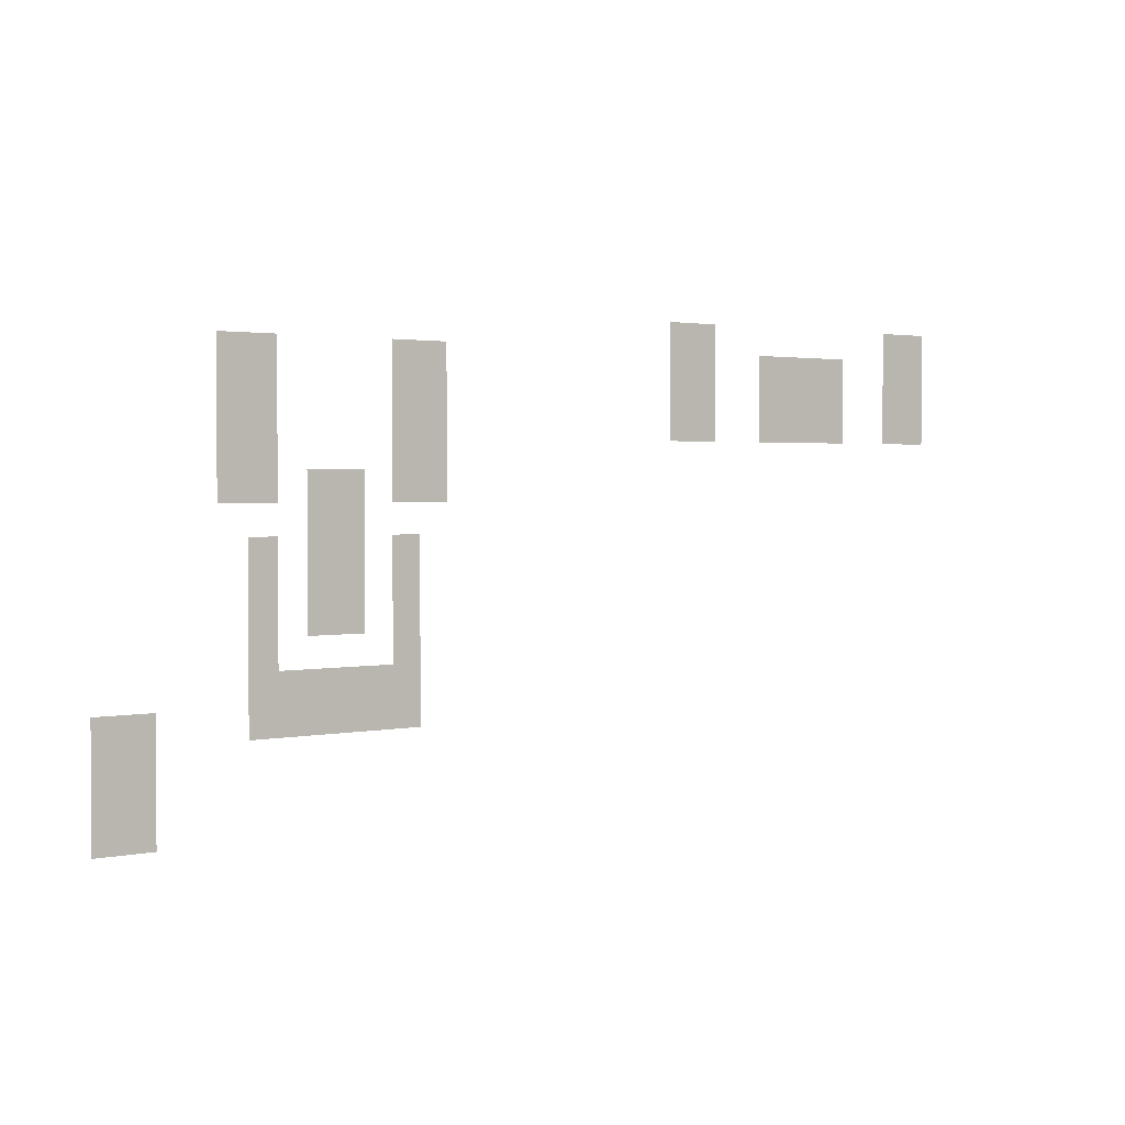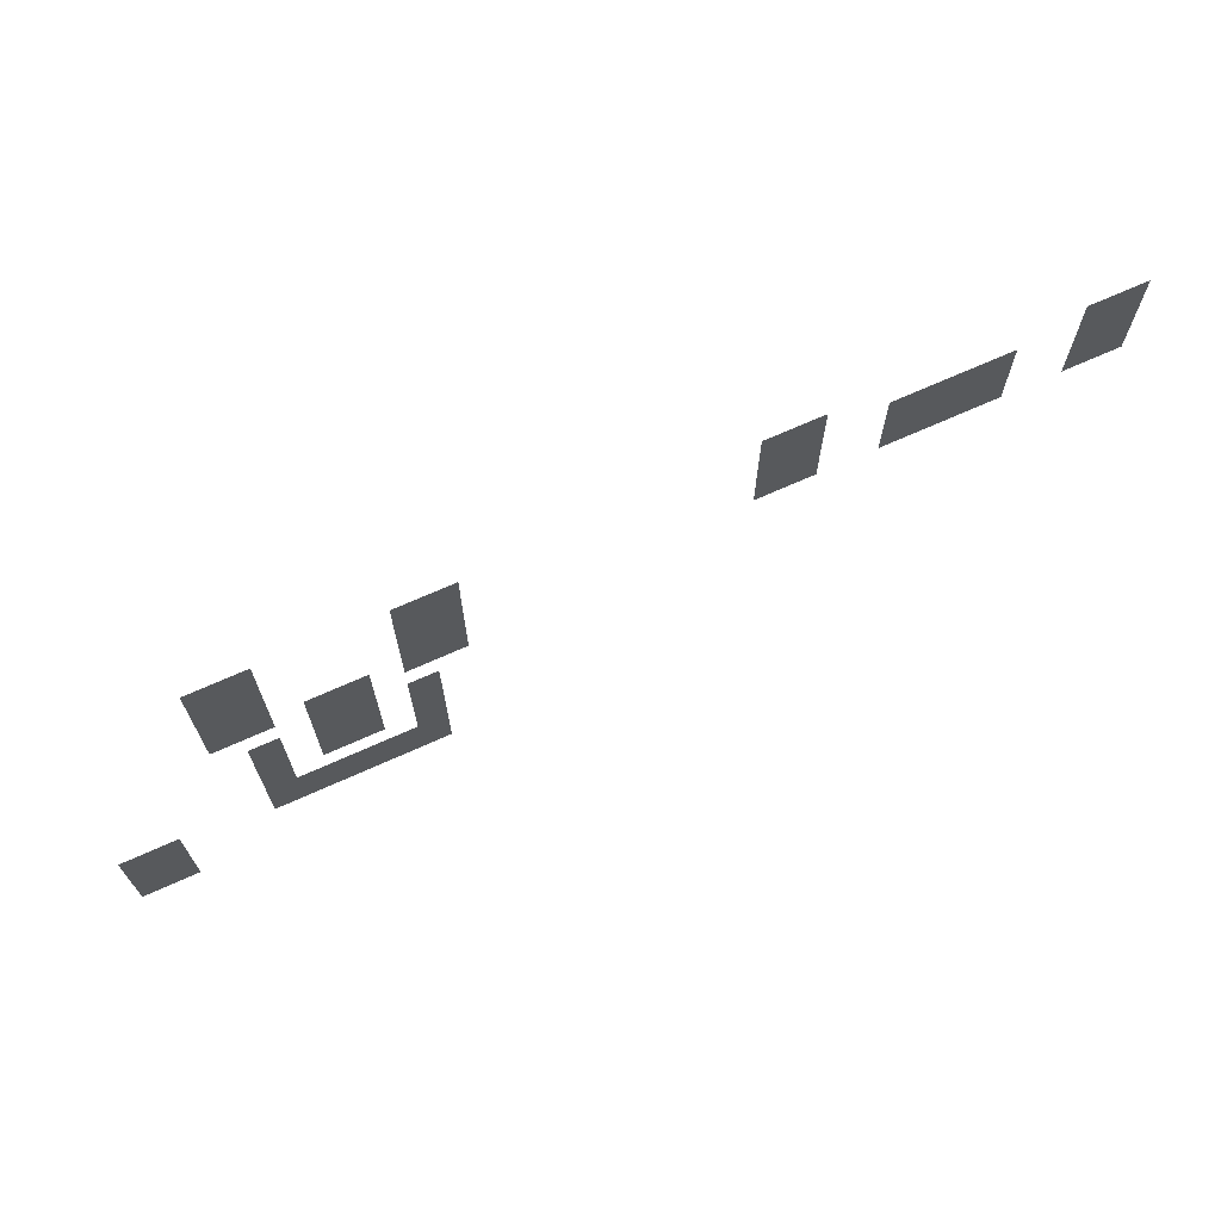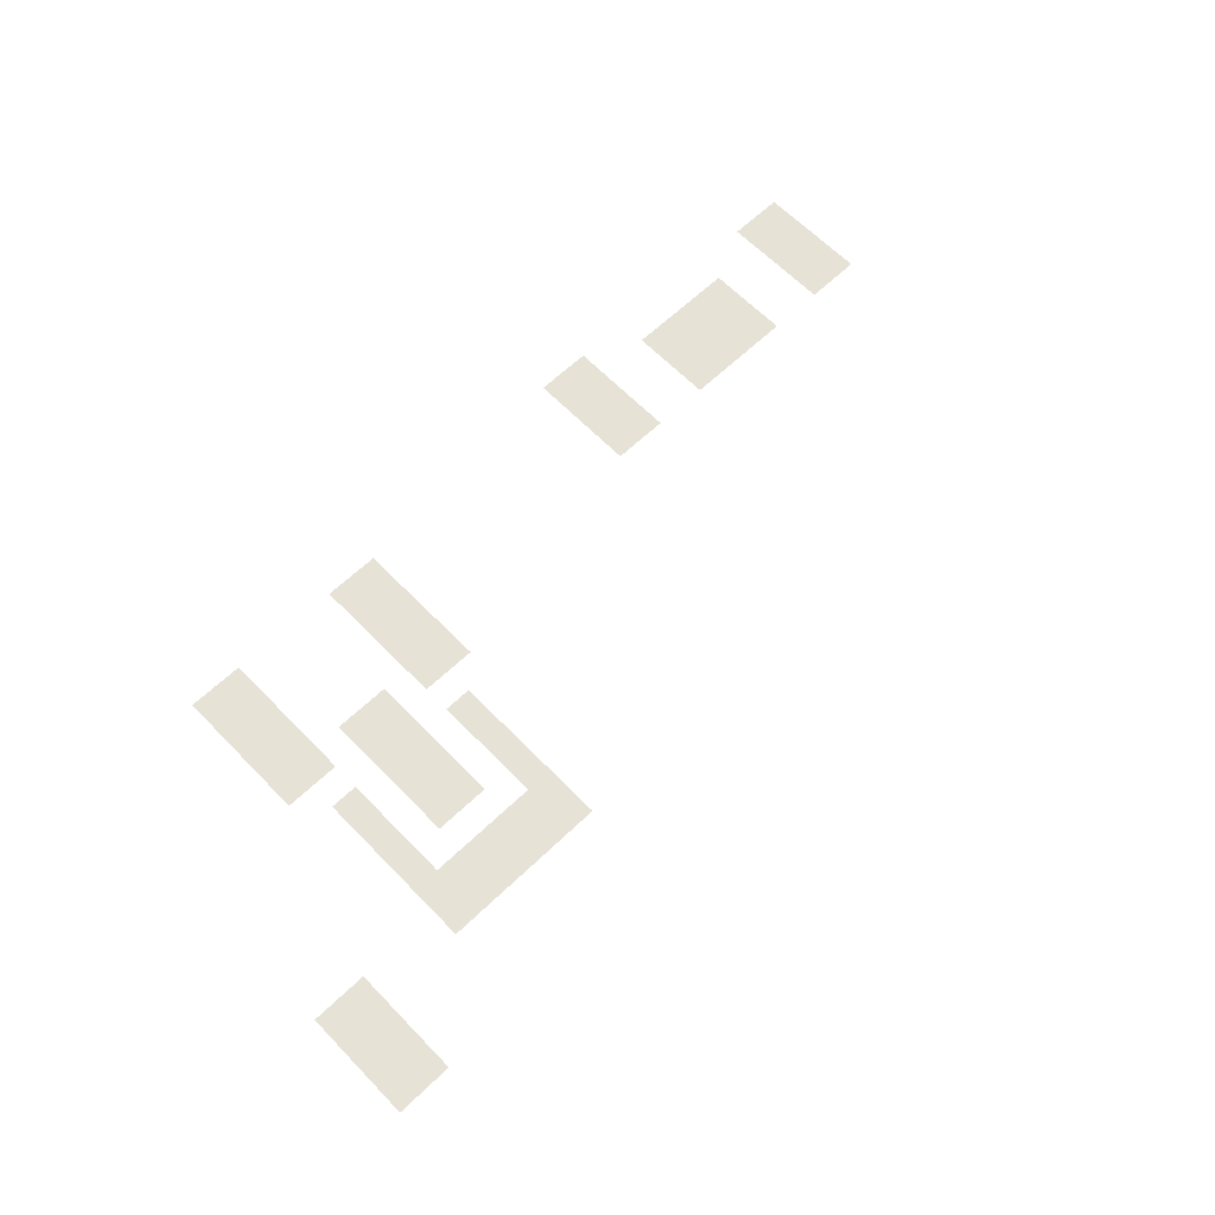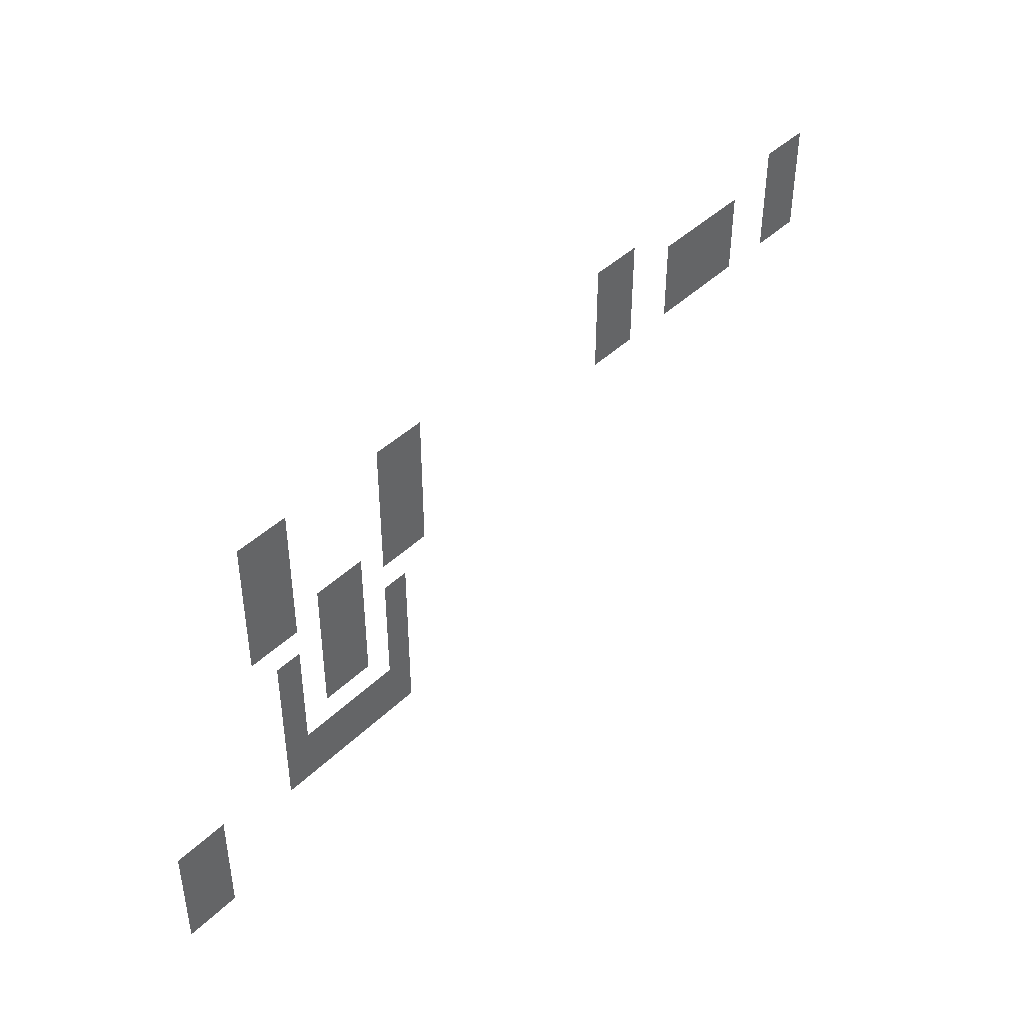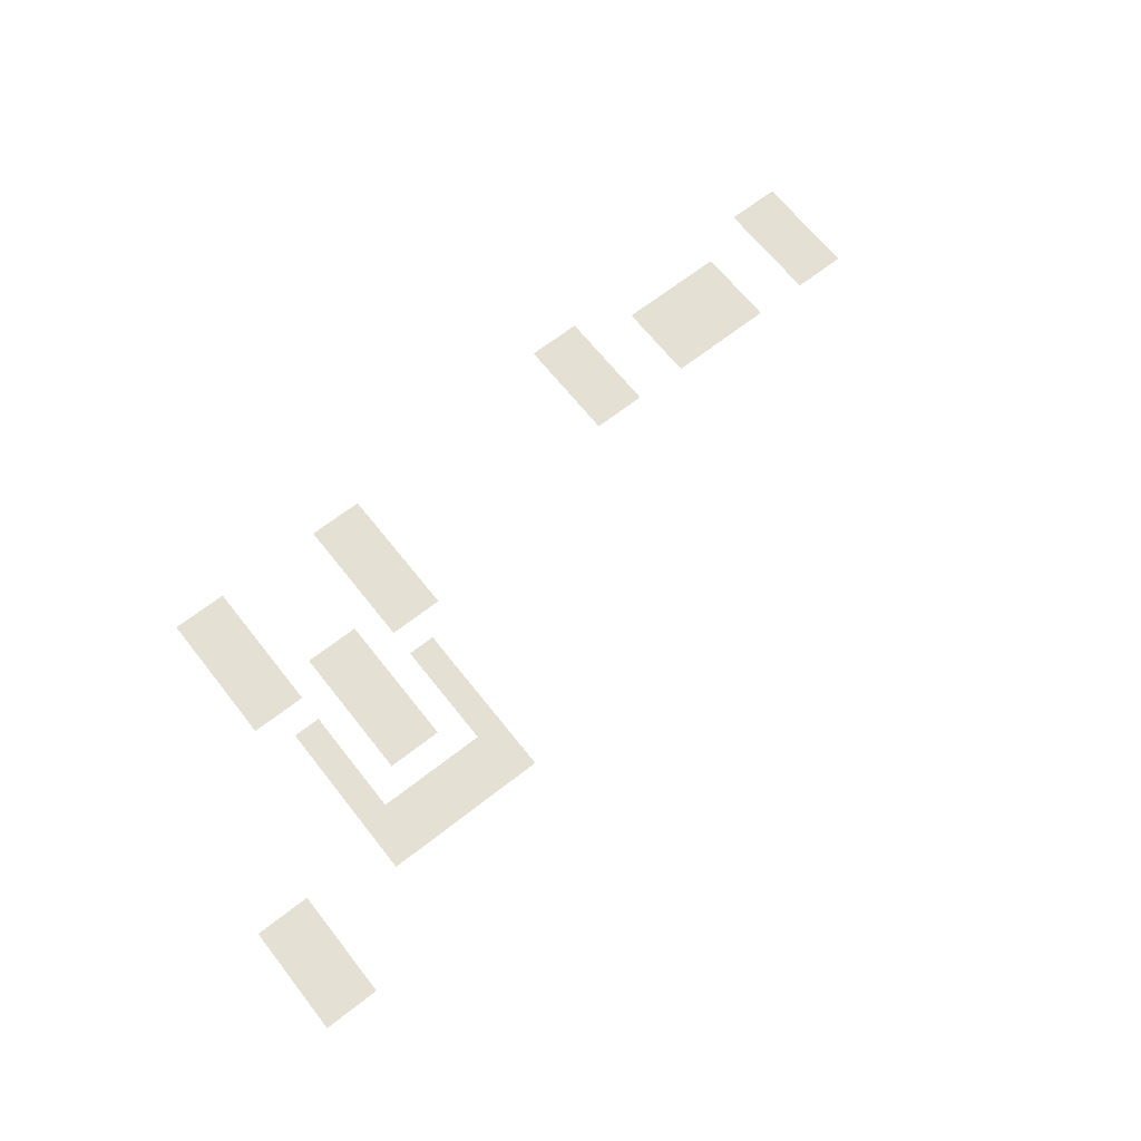
<metadata>
{"format":"obj","ext":"obj","renderer":"f3d","projection":"perspective","resolution":1024,"background":"white","views":[{"elev":2.1,"azim":-36.5,"up":"+Y"},{"elev":69.1,"azim":-24.3,"up":"+Y"},{"elev":63.2,"azim":-44.0,"up":"+Z"},{"elev":42.4,"azim":-48.9,"up":"+Y"},{"elev":66.2,"azim":-38.2,"up":"+Z"}]}
</metadata>
<code>
v -416 -464 0
v -432 -464 0
v -432 -448 0
v -416 -448 0
v -432 -464 0
v -448 -464 0
v -448 -448 0
v -432 -448 0
v -576 -464 0
v -592 -464 0
v -592 -448 0
v -576 -448 0
v -592 -464 0
v -608 -464 0
v -608 -448 0
v -592 -448 0
v -416 -480 0
v -432 -480 0
v -432 -464 0
v -416 -464 0
v -432 -480 0
v -448 -480 0
v -448 -464 0
v -432 -464 0
v -480 -480 0
v -496 -480 0
v -496 -464 0
v -480 -464 0
v -496 -480 0
v -512 -480 0
v -512 -464 0
v -496 -464 0
v -512 -480 0
v -528 -480 0
v -528 -464 0
v -512 -464 0
v -528 -480 0
v -544 -480 0
v -544 -464 0
v -528 -464 0
v -576 -480 0
v -592 -480 0
v -592 -464 0
v -576 -464 0
v -592 -480 0
v -608 -480 0
v -608 -464 0
v -592 -464 0
v -752 -480 0
v -768 -480 0
v -768 -464 0
v -752 -464 0
v -768 -480 0
v -784 -480 0
v -784 -464 0
v -768 -464 0
v -848 -480 0
v -864 -480 0
v -864 -464 0
v -848 -464 0
v -864 -480 0
v -880 -480 0
v -880 -464 0
v -864 -464 0
v -416 -496 0
v -432 -496 0
v -432 -480 0
v -416 -480 0
v -432 -496 0
v -448 -496 0
v -448 -480 0
v -432 -480 0
v -480 -496 0
v -496 -496 0
v -496 -480 0
v -480 -480 0
v -496 -496 0
v -512 -496 0
v -512 -480 0
v -496 -480 0
v -512 -496 0
v -528 -496 0
v -528 -480 0
v -512 -480 0
v -528 -496 0
v -544 -496 0
v -544 -480 0
v -528 -480 0
v -576 -496 0
v -592 -496 0
v -592 -480 0
v -576 -480 0
v -592 -496 0
v -608 -496 0
v -608 -480 0
v -592 -480 0
v -752 -496 0
v -768 -496 0
v -768 -480 0
v -752 -480 0
v -768 -496 0
v -784 -496 0
v -784 -480 0
v -768 -480 0
v -848 -496 0
v -864 -496 0
v -864 -480 0
v -848 -480 0
v -864 -496 0
v -880 -496 0
v -880 -480 0
v -864 -480 0
v -416 -512 0
v -432 -512 0
v -432 -496 0
v -416 -496 0
v -432 -512 0
v -448 -512 0
v -448 -496 0
v -432 -496 0
v -480 -512 0
v -496 -512 0
v -496 -496 0
v -480 -496 0
v -496 -512 0
v -512 -512 0
v -512 -496 0
v -496 -496 0
v -512 -512 0
v -528 -512 0
v -528 -496 0
v -512 -496 0
v -528 -512 0
v -544 -512 0
v -544 -496 0
v -528 -496 0
v -576 -512 0
v -592 -512 0
v -592 -496 0
v -576 -496 0
v -592 -512 0
v -608 -512 0
v -608 -496 0
v -592 -496 0
v -752 -512 0
v -768 -512 0
v -768 -496 0
v -752 -496 0
v -768 -512 0
v -784 -512 0
v -784 -496 0
v -768 -496 0
v -848 -512 0
v -864 -512 0
v -864 -496 0
v -848 -496 0
v -864 -512 0
v -880 -512 0
v -880 -496 0
v -864 -496 0
v -752 -528 0
v -768 -528 0
v -768 -512 0
v -752 -512 0
v -768 -528 0
v -784 -528 0
v -784 -512 0
v -768 -512 0
v -848 -528 0
v -864 -528 0
v -864 -512 0
v -848 -512 0
v -864 -528 0
v -880 -528 0
v -880 -512 0
v -864 -512 0
v -752 -544 0
v -768 -544 0
v -768 -528 0
v -752 -528 0
v -768 -544 0
v -784 -544 0
v -784 -528 0
v -768 -528 0
v -800 -544 0
v -816 -544 0
v -816 -528 0
v -800 -528 0
v -816 -544 0
v -832 -544 0
v -832 -528 0
v -816 -528 0
v -848 -544 0
v -864 -544 0
v -864 -528 0
v -848 -528 0
v -864 -544 0
v -880 -544 0
v -880 -528 0
v -864 -528 0
v -800 -560 0
v -816 -560 0
v -816 -544 0
v -800 -544 0
v -816 -560 0
v -832 -560 0
v -832 -544 0
v -816 -544 0
v -768 -576 0
v -784 -576 0
v -784 -560 0
v -768 -560 0
v -800 -576 0
v -816 -576 0
v -816 -560 0
v -800 -560 0
v -816 -576 0
v -832 -576 0
v -832 -560 0
v -816 -560 0
v -848 -576 0
v -864 -576 0
v -864 -560 0
v -848 -560 0
v -768 -592 0
v -784 -592 0
v -784 -576 0
v -768 -576 0
v -800 -592 0
v -816 -592 0
v -816 -576 0
v -800 -576 0
v -816 -592 0
v -832 -592 0
v -832 -576 0
v -816 -576 0
v -848 -592 0
v -864 -592 0
v -864 -576 0
v -848 -576 0
v -768 -608 0
v -784 -608 0
v -784 -592 0
v -768 -592 0
v -800 -608 0
v -816 -608 0
v -816 -592 0
v -800 -592 0
v -816 -608 0
v -832 -608 0
v -832 -592 0
v -816 -592 0
v -848 -608 0
v -864 -608 0
v -864 -592 0
v -848 -592 0
v -768 -624 0
v -784 -624 0
v -784 -608 0
v -768 -608 0
v -848 -624 0
v -864 -624 0
v -864 -608 0
v -848 -608 0
v -768 -640 0
v -784 -640 0
v -784 -624 0
v -768 -624 0
v -784 -640 0
v -800 -640 0
v -800 -624 0
v -784 -624 0
v -800 -640 0
v -816 -640 0
v -816 -624 0
v -800 -624 0
v -816 -640 0
v -832 -640 0
v -832 -624 0
v -816 -624 0
v -832 -640 0
v -848 -640 0
v -848 -624 0
v -832 -624 0
v -848 -640 0
v -864 -640 0
v -864 -624 0
v -848 -624 0
v -768 -656 0
v -784 -656 0
v -784 -640 0
v -768 -640 0
v -784 -656 0
v -800 -656 0
v -800 -640 0
v -784 -640 0
v -800 -656 0
v -816 -656 0
v -816 -640 0
v -800 -640 0
v -816 -656 0
v -832 -656 0
v -832 -640 0
v -816 -640 0
v -832 -656 0
v -848 -656 0
v -848 -640 0
v -832 -640 0
v -848 -656 0
v -864 -656 0
v -864 -640 0
v -848 -640 0
v -912 -656 0
v -928 -656 0
v -928 -640 0
v -912 -640 0
v -928 -656 0
v -944 -656 0
v -944 -640 0
v -928 -640 0
v -912 -672 0
v -928 -672 0
v -928 -656 0
v -912 -656 0
v -928 -672 0
v -944 -672 0
v -944 -656 0
v -928 -656 0
v -912 -688 0
v -928 -688 0
v -928 -672 0
v -912 -672 0
v -928 -688 0
v -944 -688 0
v -944 -672 0
v -928 -672 0
v -912 -704 0
v -928 -704 0
v -928 -688 0
v -912 -688 0
v -928 -704 0
v -944 -704 0
v -944 -688 0
v -928 -688 0
g Demo_map_mesh_0003
f 1 2 3 4
f 5 6 7 8
f 9 10 11 12
f 13 14 15 16
f 17 18 19 20
f 21 22 23 24
f 25 26 27 28
f 29 30 31 32
f 33 34 35 36
f 37 38 39 40
f 41 42 43 44
f 45 46 47 48
f 49 50 51 52
f 53 54 55 56
f 57 58 59 60
f 61 62 63 64
f 65 66 67 68
f 69 70 71 72
f 73 74 75 76
f 77 78 79 80
f 81 82 83 84
f 85 86 87 88
f 89 90 91 92
f 93 94 95 96
f 97 98 99 100
f 101 102 103 104
f 105 106 107 108
f 109 110 111 112
f 113 114 115 116
f 117 118 119 120
f 121 122 123 124
f 125 126 127 128
f 129 130 131 132
f 133 134 135 136
f 137 138 139 140
f 141 142 143 144
f 145 146 147 148
f 149 150 151 152
f 153 154 155 156
f 157 158 159 160
f 161 162 163 164
f 165 166 167 168
f 169 170 171 172
f 173 174 175 176
f 177 178 179 180
f 181 182 183 184
f 185 186 187 188
f 189 190 191 192
f 193 194 195 196
f 197 198 199 200
f 201 202 203 204
f 205 206 207 208
f 209 210 211 212
f 213 214 215 216
f 217 218 219 220
f 221 222 223 224
f 225 226 227 228
f 229 230 231 232
f 233 234 235 236
f 237 238 239 240
f 241 242 243 244
f 245 246 247 248
f 249 250 251 252
f 253 254 255 256
f 257 258 259 260
f 261 262 263 264
f 265 266 267 268
f 269 270 271 272
f 273 274 275 276
f 277 278 279 280
f 281 282 283 284
f 285 286 287 288
f 289 290 291 292
f 293 294 295 296
f 297 298 299 300
f 301 302 303 304
f 305 306 307 308
f 309 310 311 312
f 313 314 315 316
f 317 318 319 320
f 321 322 323 324
f 325 326 327 328
f 329 330 331 332
f 333 334 335 336
f 337 338 339 340
f 341 342 343 344

</code>
